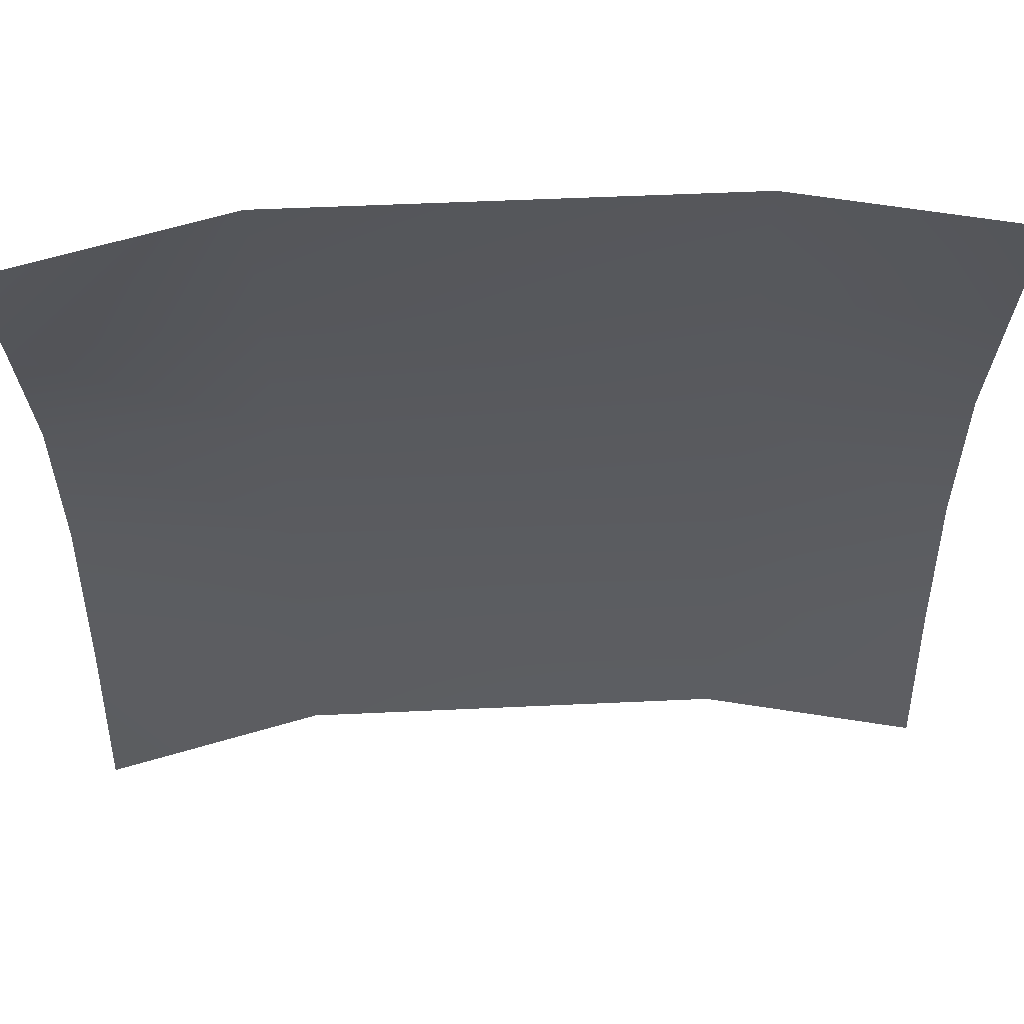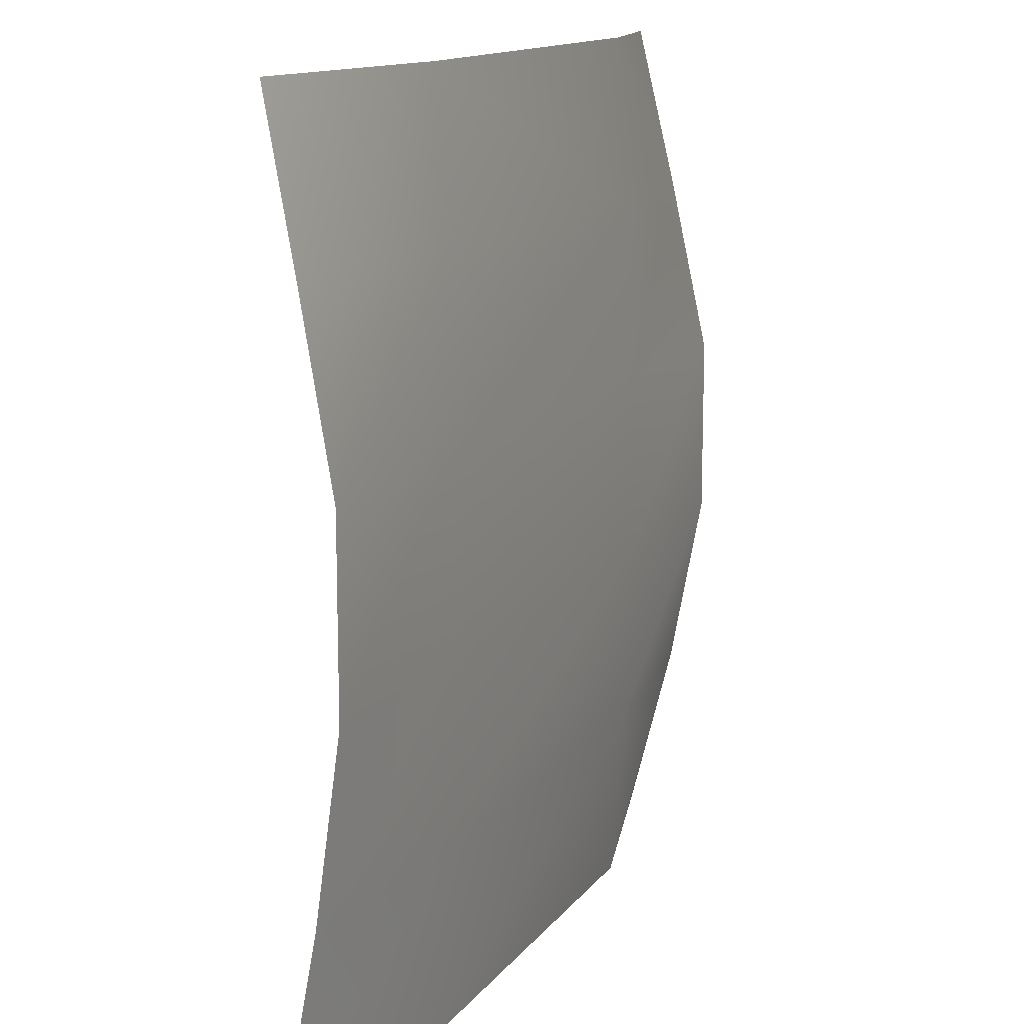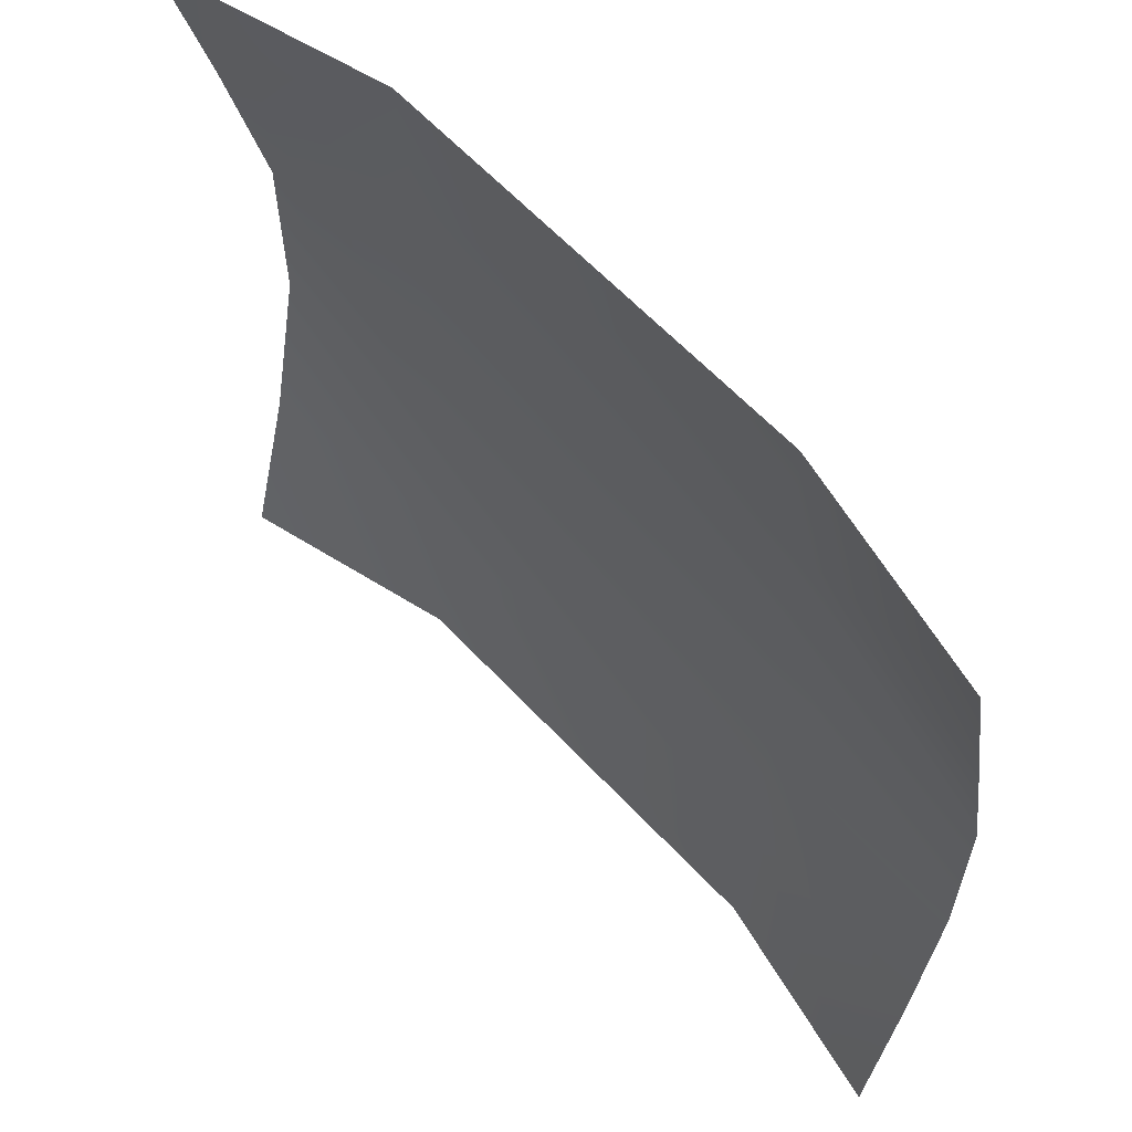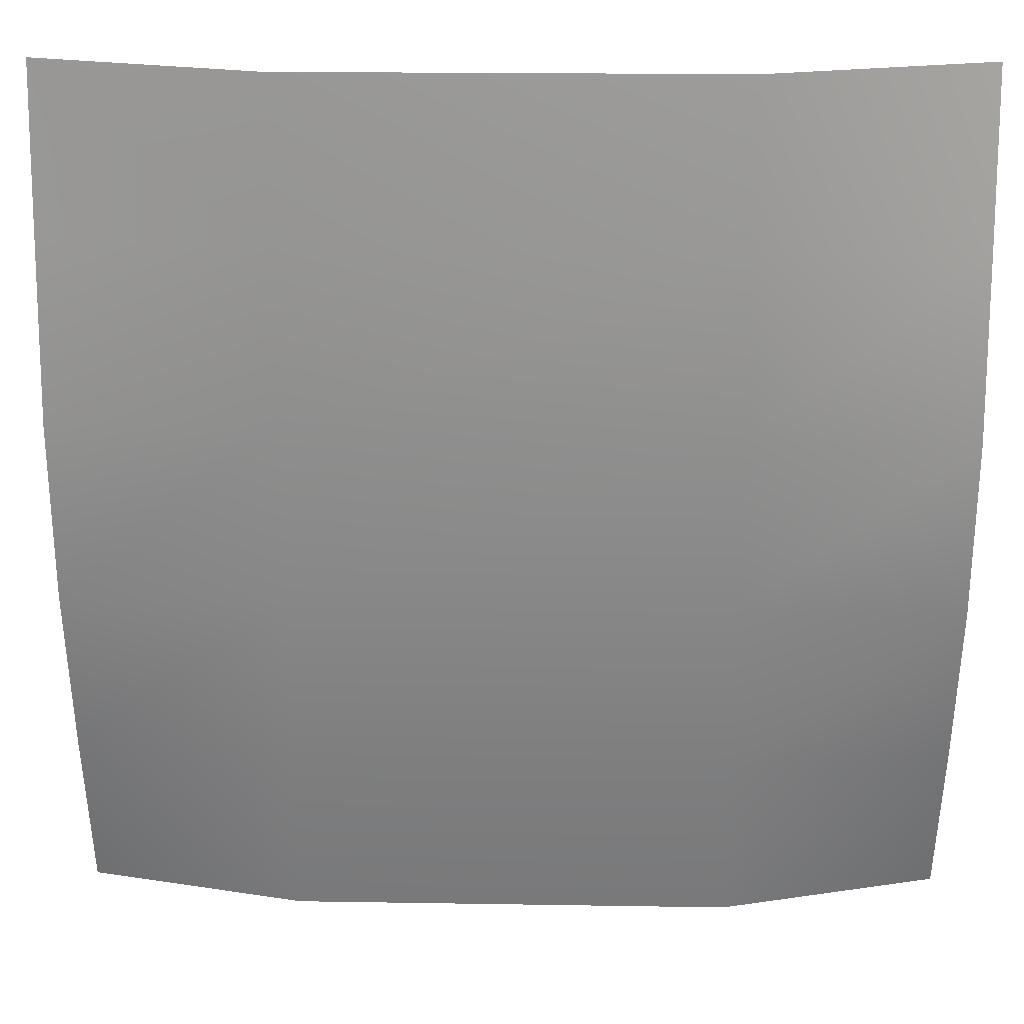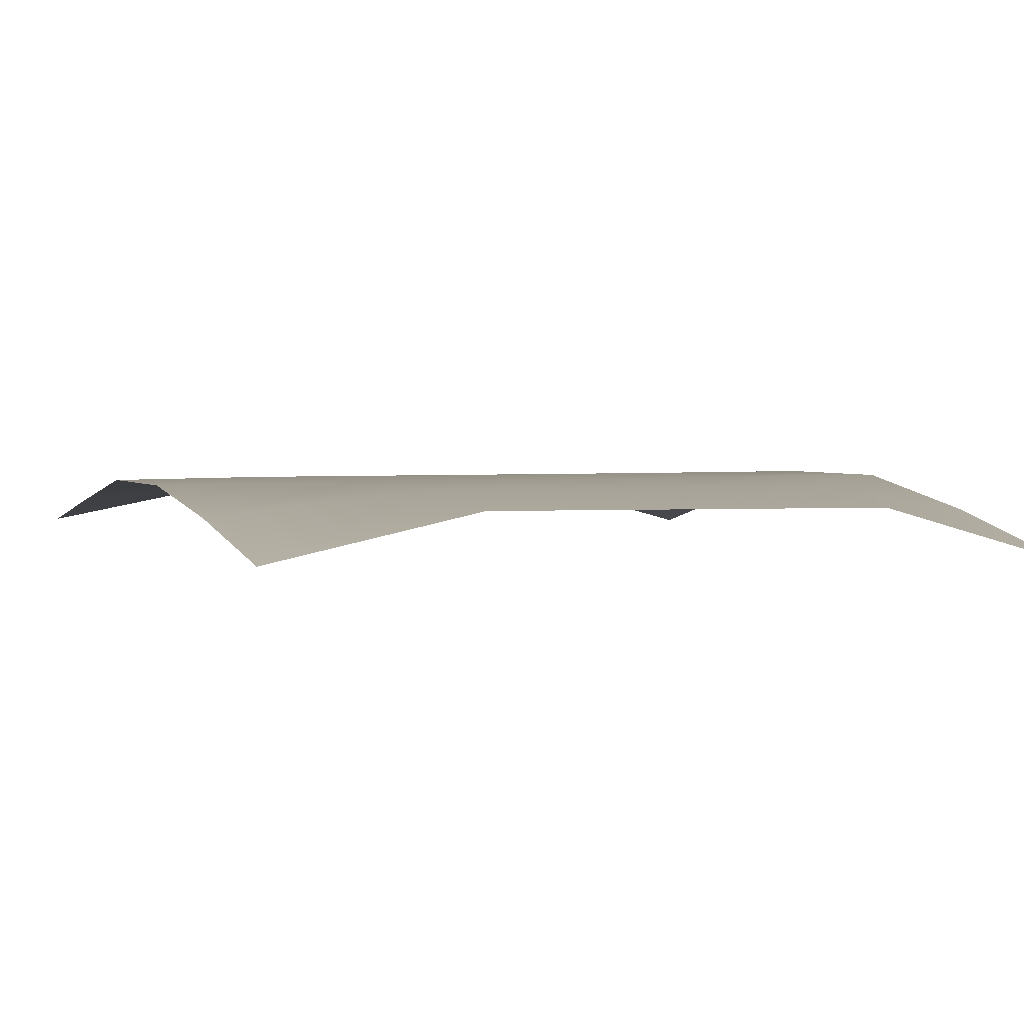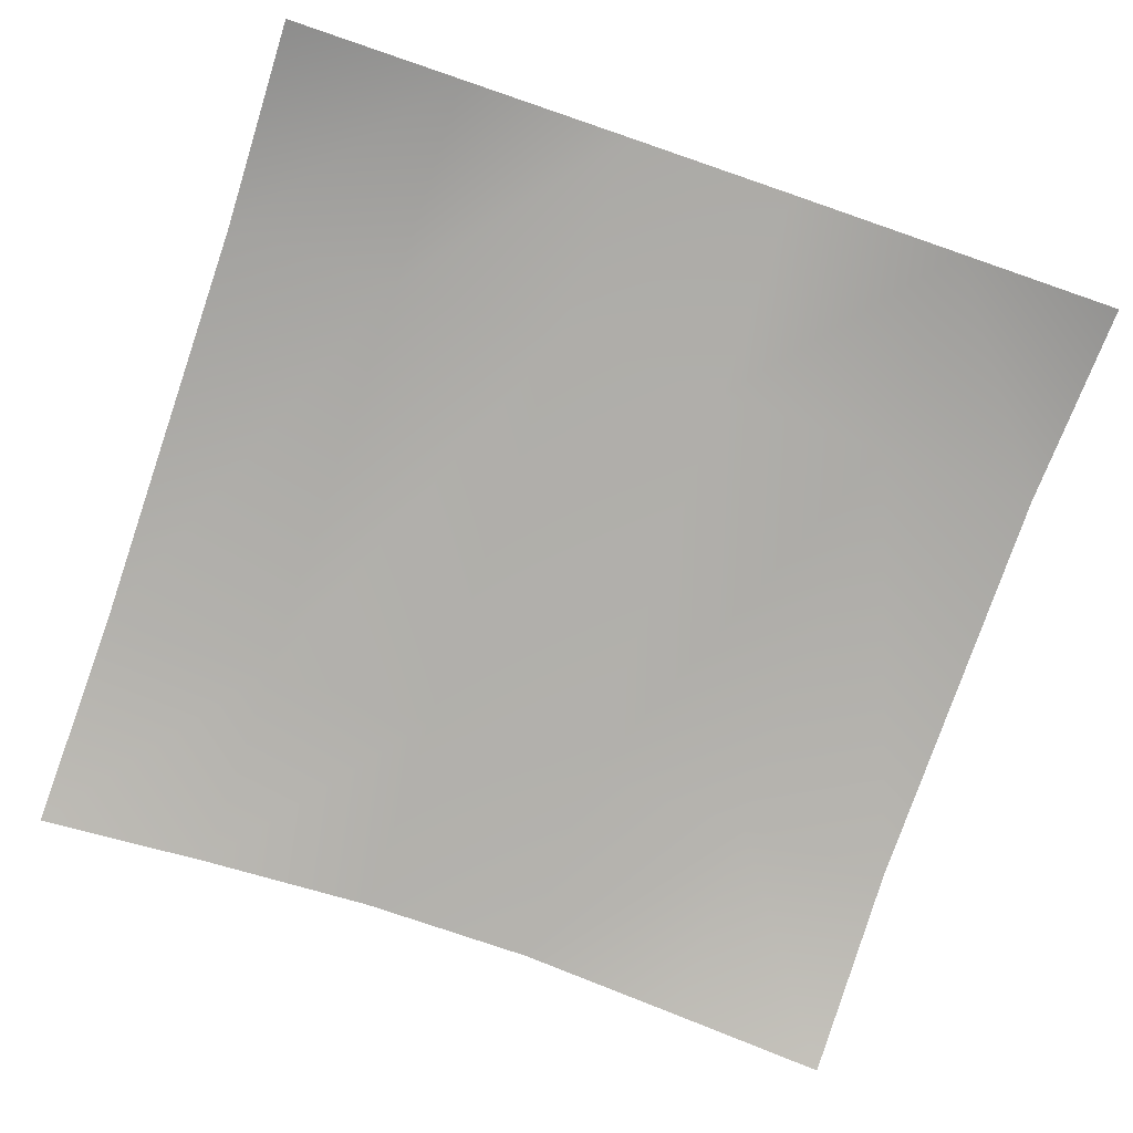
<metadata>
{"format":"obj","ext":"obj","renderer":"f3d","projection":"perspective","resolution":1024,"background":"white","views":[{"elev":57.5,"azim":177.9,"up":"+Y"},{"elev":13.4,"azim":-66.3,"up":"+Y"},{"elev":61.6,"azim":-132.2,"up":"+Y"},{"elev":26.2,"azim":2.1,"up":"+Y"},{"elev":2.8,"azim":-23.6,"up":"+Z"},{"elev":-78.2,"azim":71.1,"up":"+Z"}]}
</metadata>
<code>
g Blueprint
v 0.3754 -0.237 -0.03271
v 0.1803 -0.3966 -0.0204
v 0.3754 -0.3966 -0.07357
v 0.1803 -0.237 -0.005932
v 0.3754 -0.07734 -0.002652
v -0.2092 -0.3966 -0.01597
v 0.1803 -0.07749 -0.002652
v 0.3754 0.08203 -0.002652
v -0.2092 -0.237 -0.005112
v -0.4043 -0.3966 -0.05584
v -0.4043 -0.237 -0.02519
v -0.2092 -0.07696 -0.002652
v -0.4043 -0.0767 -0.002652
v 0.1803 0.08249 -0.002652
v 0.3754 0.2401 -0.03794
v -0.2092 0.08632 -0.002652
v -0.4043 0.08704 -0.002652
v 0.1803 0.2424 -0.007805
v -0.2092 0.244 -0.00663
v -0.4043 0.2421 -0.02957
v -0.4043 0.3858 -0.05584
v -0.2092 0.3875 -0.01596
v 0.1803 0.3884 -0.0204
v 0.3754 0.3854 -0.07357
v 0.3754 -0.237 -0.03271
v 0.3754 -0.3966 -0.07357
v 0.1803 -0.3966 -0.0204
v 0.1803 -0.237 -0.005932
v 0.3754 -0.07734 -0.002652
v -0.2092 -0.3966 -0.01597
v 0.1803 -0.07749 -0.002652
v 0.3754 0.08203 -0.002652
v -0.2092 -0.237 -0.005112
v -0.4043 -0.3966 -0.05584
v -0.4043 -0.237 -0.02519
v -0.2092 -0.07696 -0.002652
v -0.4043 -0.0767 -0.002652
v 0.1803 0.08249 -0.002652
v 0.3754 0.2401 -0.03794
v -0.2092 0.08632 -0.002652
v -0.4043 0.08704 -0.002652
v 0.1803 0.2424 -0.007805
v -0.2092 0.244 -0.00663
v -0.4043 0.2421 -0.02957
v -0.4043 0.3858 -0.05584
v -0.2092 0.3875 -0.01596
v 0.1803 0.3884 -0.0204
v 0.3754 0.3854 -0.07357
g Blueprint_0
f 3 2 1
f 2 4 1
f 1 4 5
f 2 6 4
f 4 7 5
f 5 7 8
f 6 9 4
f 4 9 7
f 6 10 9
f 10 11 9
f 9 11 12
f 9 12 7
f 11 13 12
f 7 14 8
f 7 12 14
f 8 14 15
f 12 13 16
f 12 16 14
f 13 17 16
f 14 18 15
f 14 16 18
f 16 17 19
f 16 19 18
f 17 20 19
f 20 21 19
f 21 22 19
f 19 22 18
f 22 23 18
f 18 23 15
f 23 24 15
f 27 26 25
f 28 27 25
f 28 25 29
f 30 27 28
f 31 28 29
f 31 29 32
f 33 30 28
f 33 28 31
f 34 30 33
f 35 34 33
f 35 33 36
f 36 33 31
f 37 35 36
f 38 31 32
f 36 31 38
f 38 32 39
f 37 36 40
f 40 36 38
f 41 37 40
f 42 38 39
f 40 38 42
f 41 40 43
f 43 40 42
f 44 41 43
f 45 44 43
f 46 45 43
f 46 43 42
f 47 46 42
f 47 42 39
f 48 47 39

</code>
